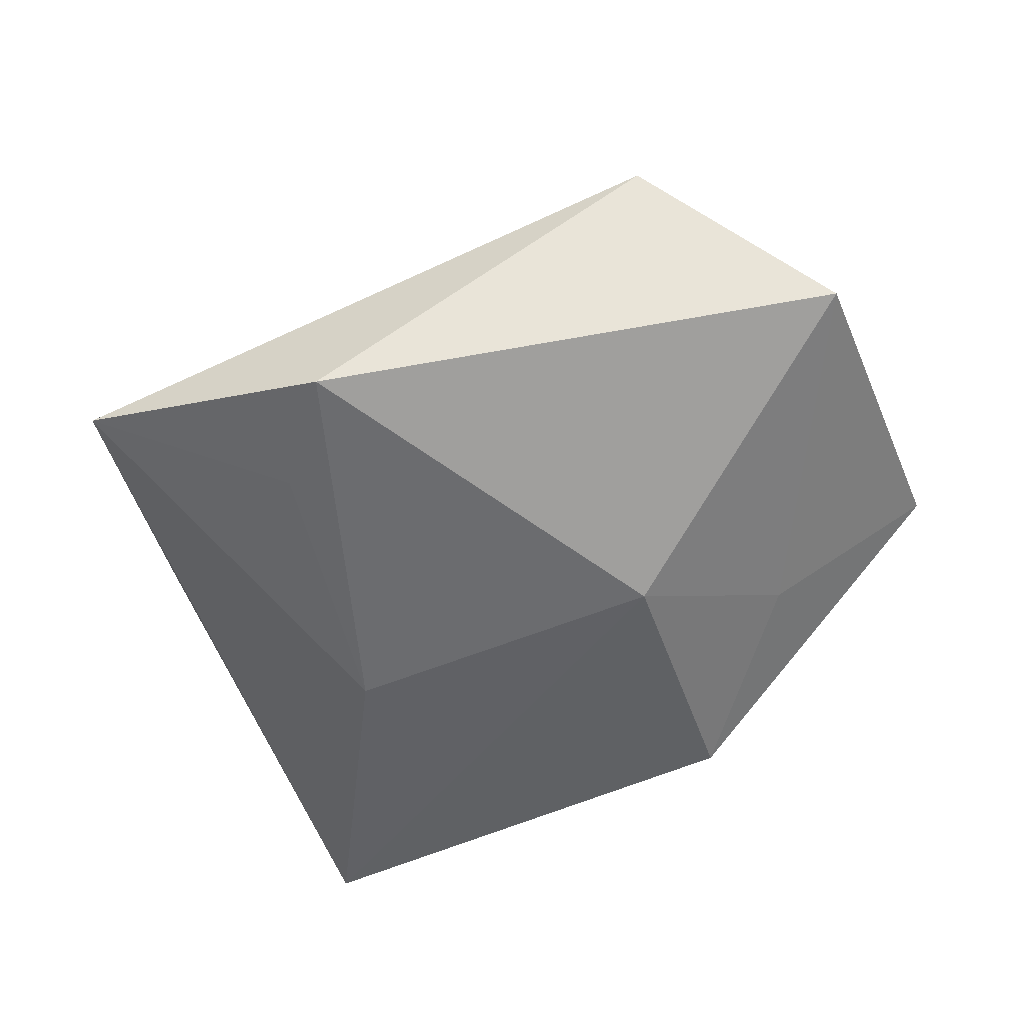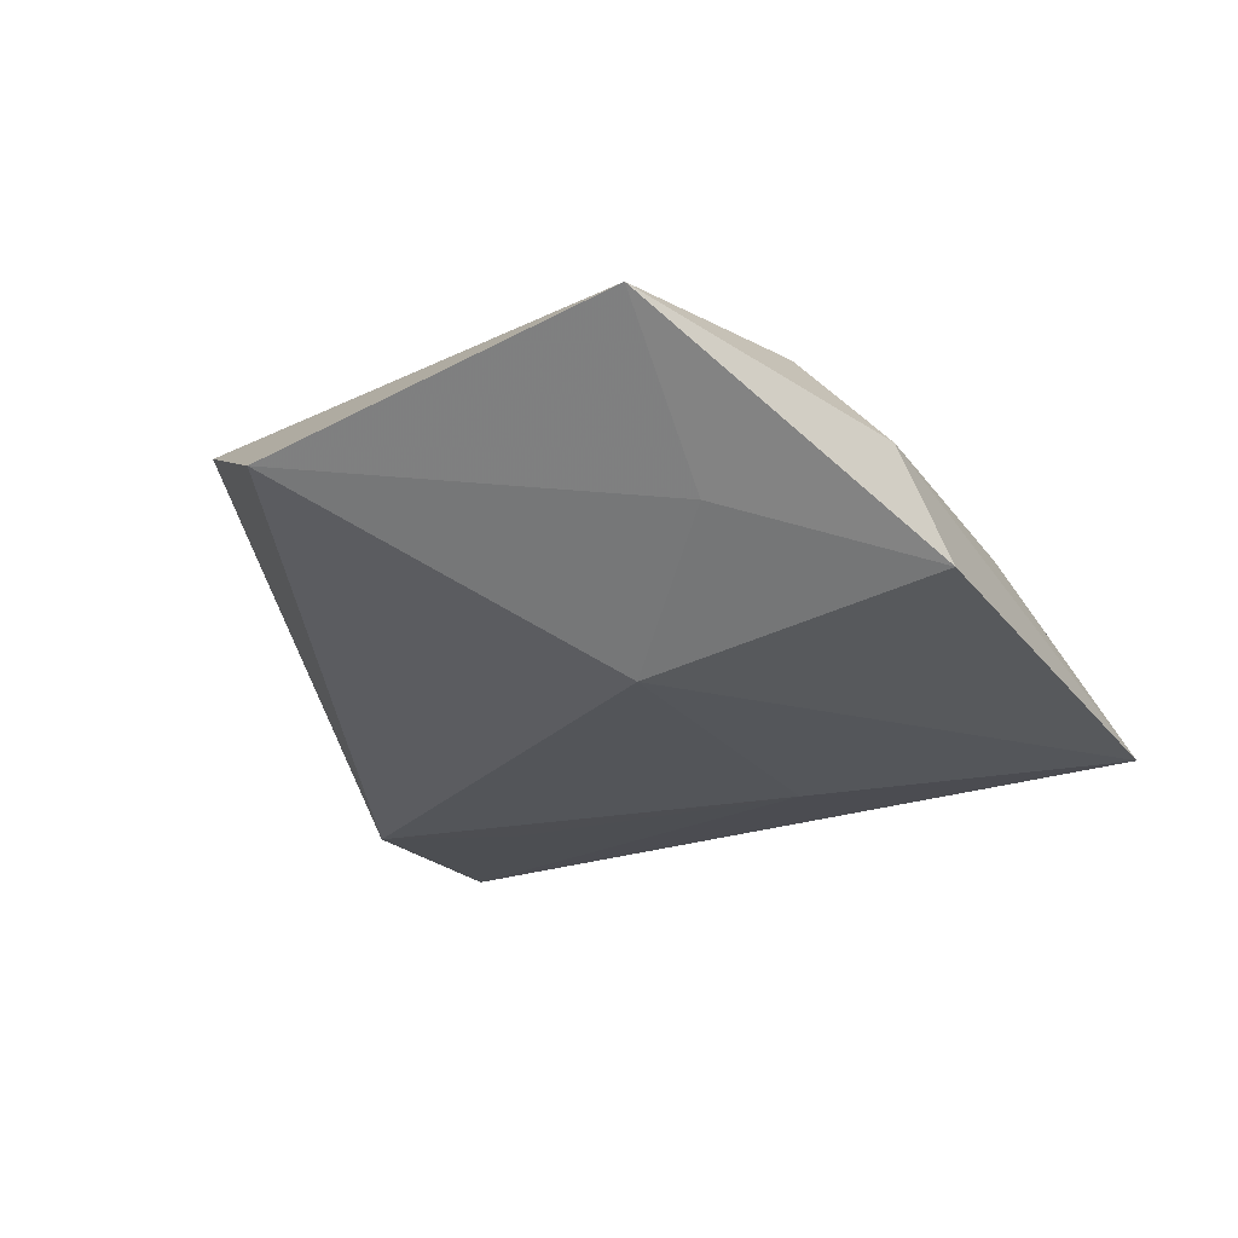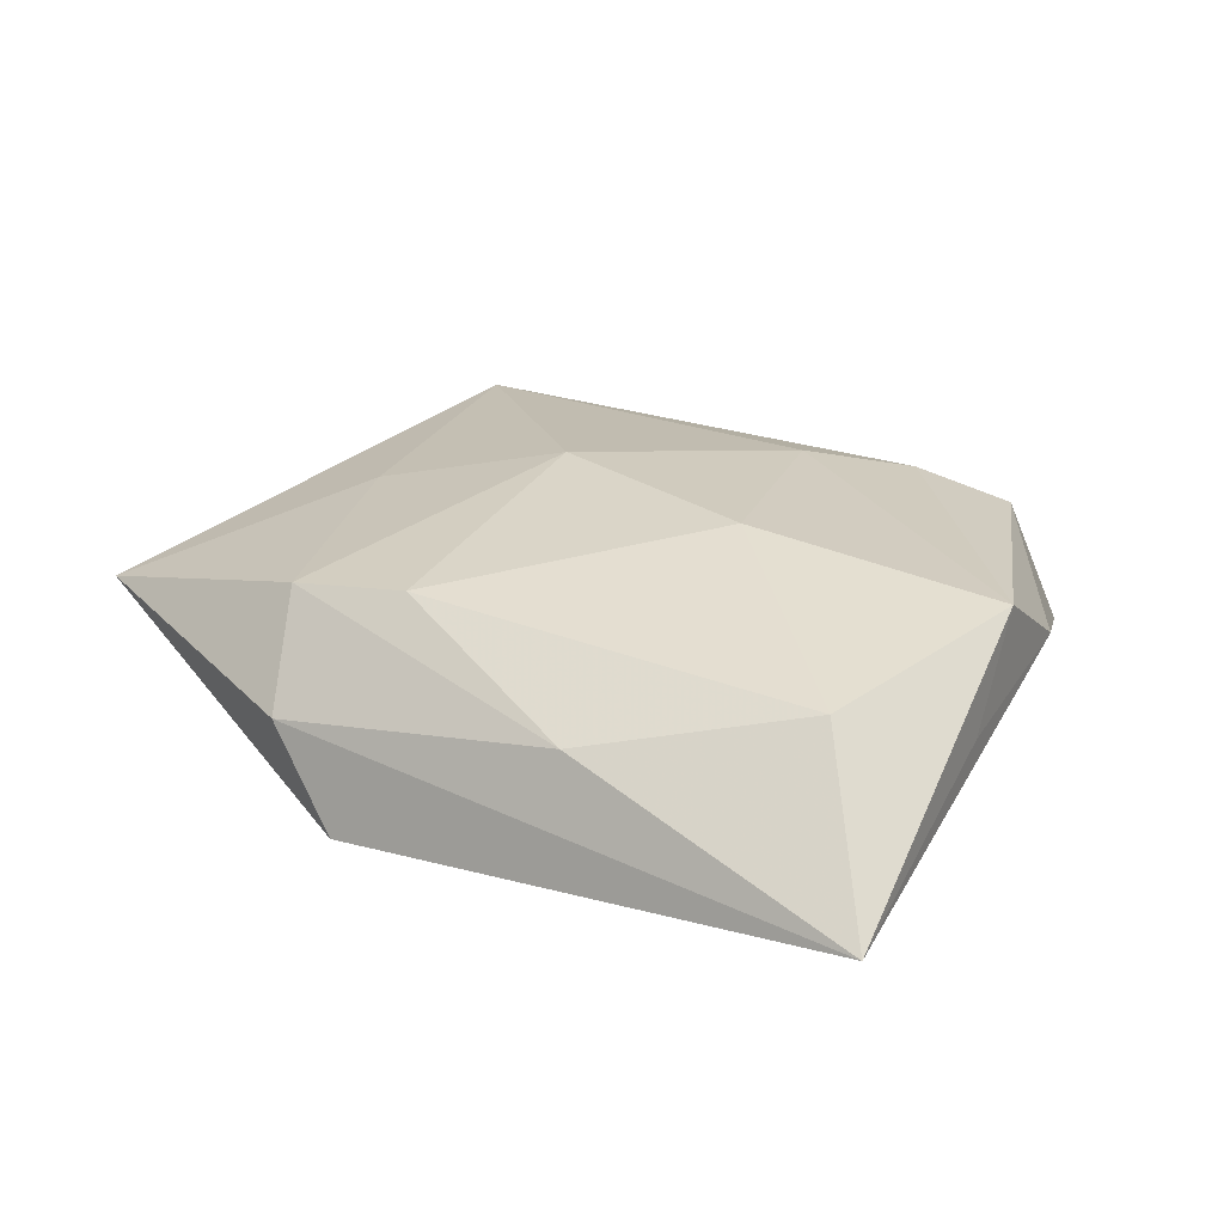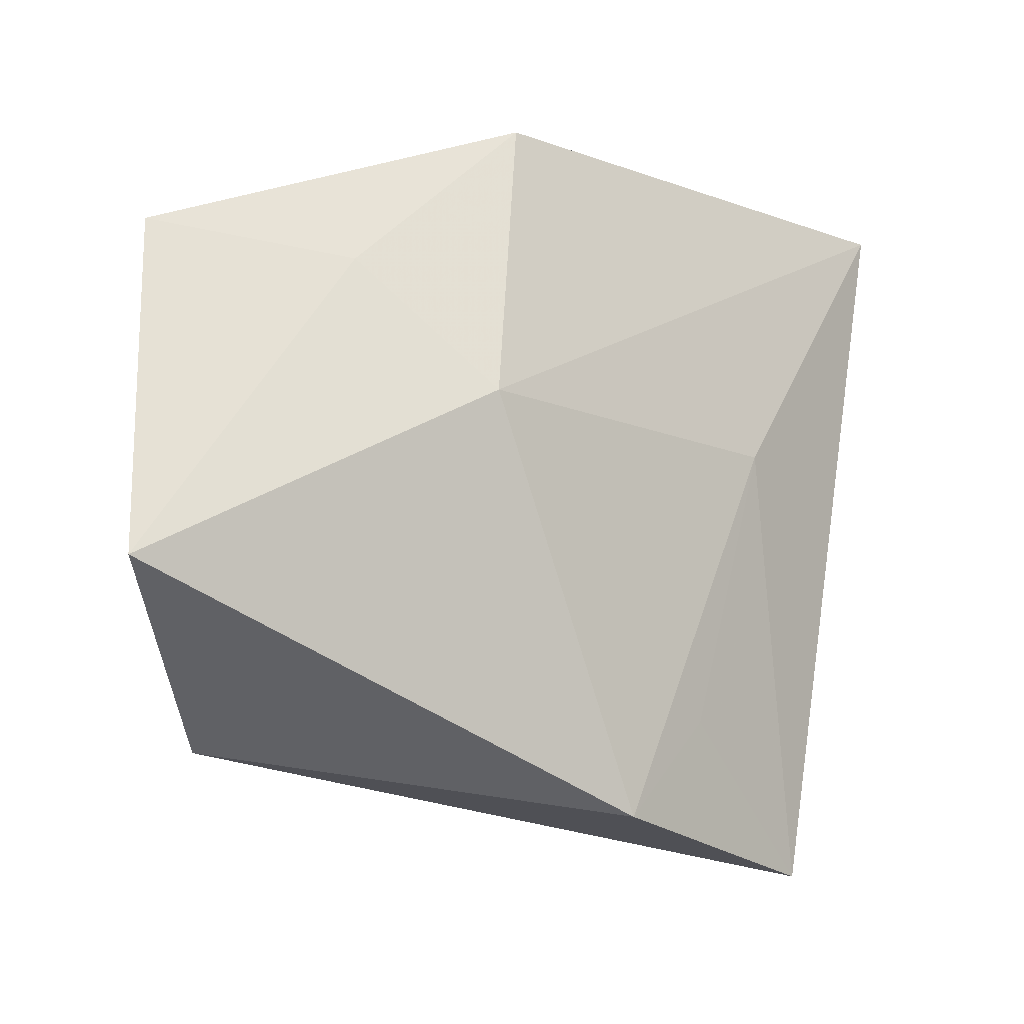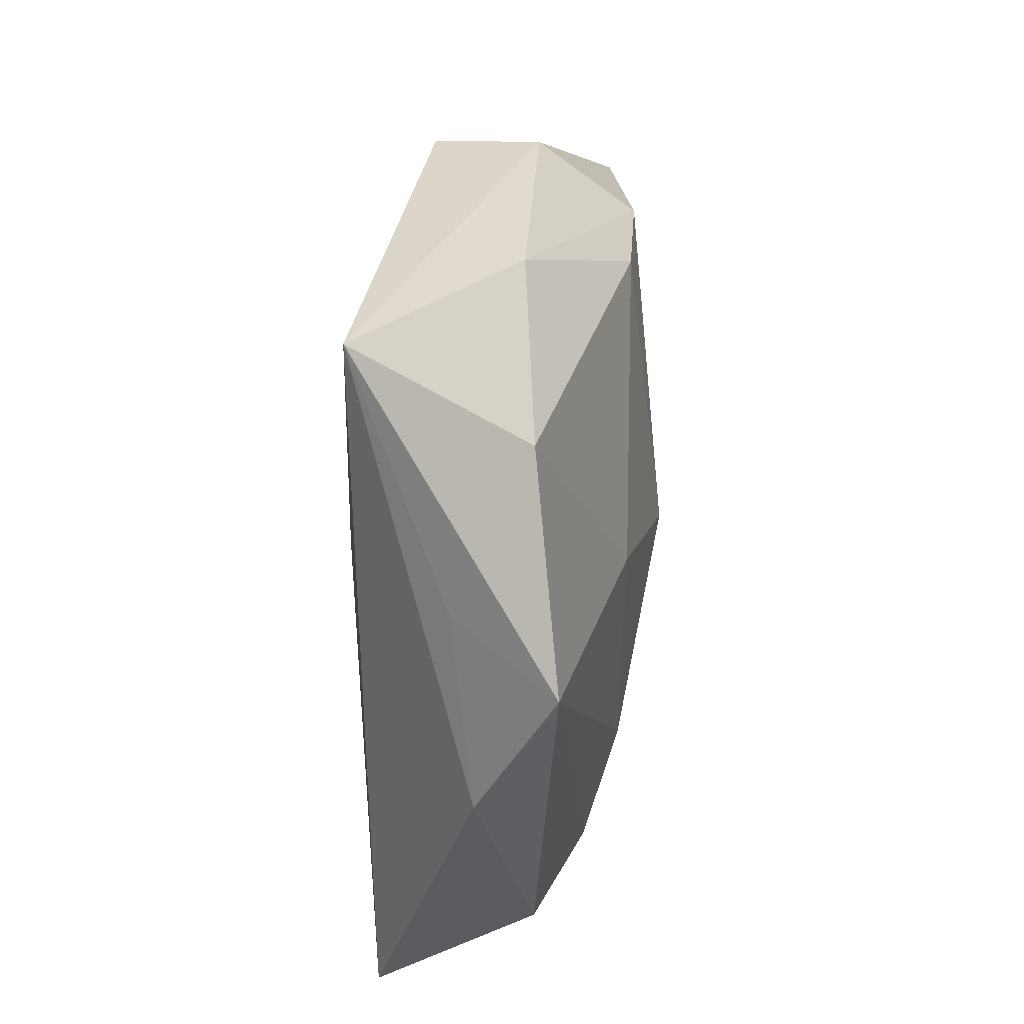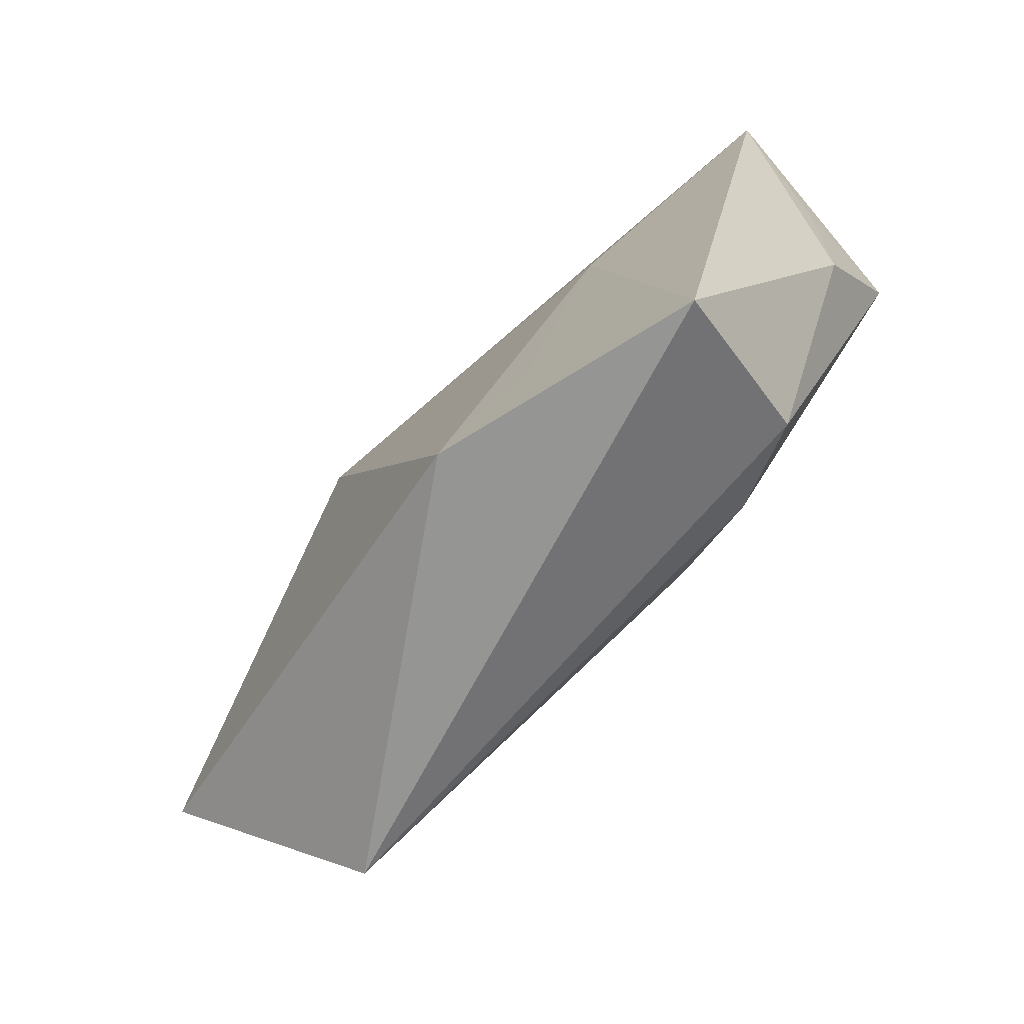
<metadata>
{"format":"obj","ext":"obj","renderer":"f3d","projection":"perspective","resolution":1024,"background":"white","views":[{"elev":-58.3,"azim":30.8,"up":"+Z"},{"elev":-29.4,"azim":122.1,"up":"+Z"},{"elev":25.0,"azim":-147.4,"up":"+Z"},{"elev":-8.4,"azim":145.5,"up":"+Y"},{"elev":24.2,"azim":-79.5,"up":"+Y"},{"elev":-76.1,"azim":-133.1,"up":"+Y"}]}
</metadata>
<code>
v 0.01104 -0.003597 0.01607
v -0.04438 0.009532 0.002592
v -0.001955 -0.03638 -0.01564
v -0.007958 -0.02222 0.01415
v -0.02284 0.006044 -0.01257
v -0.02775 -0.03478 0.007974
v 0.01661 0.009039 -0.01662
v 0.03859 -0.02947 0.01071
v -0.03607 0.02401 0.009316
v 0.03131 0.003499 0.0112
v -0.04344 0.0006585 0.01306
v 0.02904 0.02376 -0.007024
v 0.02175 0.03025 0.01085
v -0.0308 -0.04314 -0.008868
v 0.008829 0.02828 0.0123
v 0.05416 -0.01036 -0.005278
v 0.009812 0.04072 -0.01002
v -0.04682 0.03709 -0.006263
v -0.0142 0.002454 0.01557
v 0.01797 0.03891 0.0002537
v -0.01321 -0.02559 -0.01354
v 0.04885 0.02772 0.004083
v -0.04223 -0.01286 0.00435
v -0.01384 0.03517 0.004339
v -0.01817 -0.0298 0.01188
f 23 18 14
f 14 8 6
f 6 23 14
f 11 23 6
f 14 18 5
f 18 7 5
f 17 7 18
f 3 8 14
f 3 5 7
f 2 11 18
f 18 23 2
f 2 23 11
f 18 11 9
f 10 8 22
f 8 10 1
f 12 17 22
f 7 17 12
f 22 17 20
f 20 17 18
f 8 3 16
f 16 3 7
f 22 8 16
f 16 12 22
f 7 12 16
f 14 5 21
f 21 3 14
f 5 3 21
f 18 9 24
f 24 9 15
f 24 20 18
f 13 10 22
f 22 20 13
f 15 1 13
f 13 1 10
f 13 24 15
f 20 24 13
f 19 1 15
f 19 9 11
f 15 9 19
f 25 6 8
f 11 6 25
f 1 19 4
f 8 1 4
f 4 25 8
f 4 19 11
f 11 25 4

</code>
